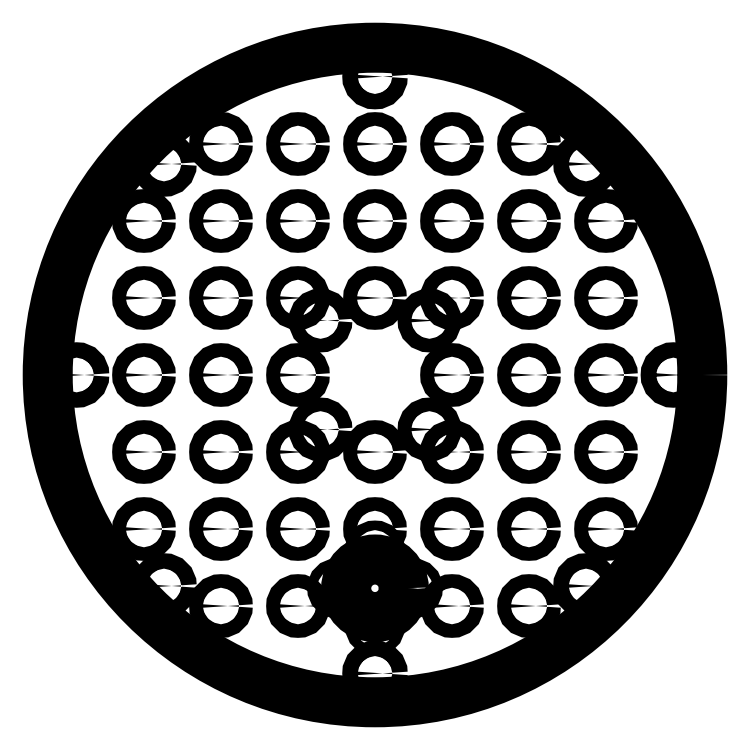
<metadata>
{"format":"dxf","ext":"dxf","renderer":"ezdxf+matplotlib","layout":"modelspace","background":"white","min_lineweight":24,"dpi":150}
</metadata>
<code>
0
SECTION
2
ENTITIES
0
CIRCLE
8
0
10
-3.674e-16
20
-2
30
0
40
0.0885
210
0
220
0
230
1
0
CIRCLE
8
0
10
2
20
-1
30
0
40
0.0885
210
0
220
0
230
1
0
CIRCLE
8
0
10
-2
20
-1
30
0
40
0.0885
210
0
220
0
230
1
0
CIRCLE
8
0
10
3.497e-16
20
1
30
0
40
0.0885
210
0
220
0
230
1
0
CIRCLE
8
0
10
3
20
-7.886e-16
30
0
40
0.0885
210
0
220
0
230
1
0
CIRCLE
8
0
10
1
20
-3
30
0
40
0.0885
210
0
220
0
230
1
0
CIRCLE
8
0
10
-3
20
-1
30
0
40
0.0885
210
0
220
0
230
1
0
CIRCLE
8
0
10
-2
20
2
30
0
40
0.0885
210
0
220
0
230
1
0
CIRCLE
8
0
10
2
20
2
30
0
40
0.0885
210
0
220
0
230
1
0
CIRCLE
8
0
10
1.225e-16
20
3
30
0
40
0.0885
210
0
220
0
230
1
0
CIRCLE
8
0
10
-1
20
3
30
0
40
0.0885
210
0
220
0
230
1
0
CIRCLE
8
0
10
3
20
2
30
0
40
0.0885
210
0
220
0
230
1
0
CIRCLE
8
0
10
-1
20
2
30
0
40
0.0885
210
0
220
0
230
1
0
CIRCLE
8
0
10
-3
20
-5.437e-16
30
0
40
0.0885
210
0
220
0
230
1
0
CIRCLE
8
0
10
-1
20
-3
30
0
40
0.0885
210
0
220
0
230
1
0
CIRCLE
8
0
10
3
20
-1
30
0
40
0.0885
210
0
220
0
230
1
0
CIRCLE
8
0
10
1
20
1
30
0
40
0.0885
210
0
220
0
230
1
0
CIRCLE
8
0
10
-2
20
-3.216e-16
30
0
40
0.0885
210
0
220
0
230
1
0
CIRCLE
8
0
10
1
20
-1
30
0
40
0.0885
210
0
220
0
230
1
0
CIRCLE
8
0
10
1
20
-2
30
0
40
0.0885
210
0
220
0
230
1
0
CIRCLE
8
0
10
-1
20
-2
30
0
40
0.0885
210
0
220
0
230
1
0
CIRCLE
8
0
10
2
20
-5.666e-16
30
0
40
0.0885
210
0
220
0
230
1
0
CIRCLE
8
0
10
-1
20
-1
30
0
40
0.0885
210
0
220
0
230
1
0
CIRCLE
8
0
10
-1
20
1
30
0
40
0.0885
210
0
220
0
230
1
0
CIRCLE
8
0
10
3
20
1
30
0
40
0.0885
210
0
220
0
230
1
0
CIRCLE
8
0
10
2
20
-3
30
0
40
0.0885
210
0
220
0
230
1
0
CIRCLE
8
0
10
-3
20
-2
30
0
40
0.0885
210
0
220
0
230
1
0
CIRCLE
8
0
10
-3
20
2
30
0
40
0.0885
210
0
220
0
230
1
0
CIRCLE
8
0
10
1
20
2
30
0
40
0.0885
210
0
220
0
230
1
0
CIRCLE
8
0
10
1
20
3
30
0
40
0.0885
210
0
220
0
230
1
0
CIRCLE
8
0
10
-2
20
3
30
0
40
0.0885
210
0
220
0
230
1
0
CIRCLE
8
0
10
2
20
3
30
0
40
0.0885
210
0
220
0
230
1
0
CIRCLE
8
0
10
1.225e-16
20
2
30
0
40
0.0885
210
0
220
0
230
1
0
CIRCLE
8
0
10
-3
20
1
30
0
40
0.0885
210
0
220
0
230
1
0
CIRCLE
8
0
10
-2
20
-3
30
0
40
0.0885
210
0
220
0
230
1
0
CIRCLE
8
0
10
3
20
-2
30
0
40
0.0885
210
0
220
0
230
1
0
CIRCLE
8
0
10
2
20
1
30
0
40
0.0885
210
0
220
0
230
1
0
CIRCLE
8
0
10
-2
20
1
30
0
40
0.0885
210
0
220
0
230
1
0
CIRCLE
8
0
10
-2.623e-16
20
-1
30
0
40
0.0885
210
0
220
0
230
1
0
CIRCLE
8
0
10
2
20
-2
30
0
40
0.0885
210
0
220
0
230
1
0
CIRCLE
8
0
10
-2
20
-2
30
0
40
0.0885
210
0
220
0
230
1
0
CIRCLE
8
0
10
-0.7071
20
-0.7071
30
0
40
0.0885
210
0
220
-0
230
1
0
CIRCLE
8
0
10
0.7071
20
0.7071
30
0
40
0.0885
210
0
220
-0
230
1
0
CIRCLE
8
0
10
0.7071
20
-0.7071
30
0
40
0.0885
210
0
220
-0
230
1
0
CIRCLE
8
0
10
-1
20
-6.123e-17
30
0
40
0.0885
210
0
220
-0
230
1
0
CIRCLE
8
0
10
-0.7071
20
0.7071
30
0
40
0.0885
210
0
220
-0
230
1
0
CIRCLE
8
0
10
1
20
1.837e-16
30
0
40
0.0885
210
0
220
-0
230
1
0
CIRCLE
8
0
10
0.4921
20
-2.77
30
0
40
0.0625
210
0
220
-0
230
1
0
CIRCLE
8
0
10
0
20
-2.77
30
0
40
0.374
210
0
220
-0
230
1
0
CIRCLE
8
0
10
-3.875
20
0
30
0
40
0.1
210
0
220
-0
230
1
0
CIRCLE
8
0
10
-2.74
20
-2.74
30
0
40
0.1
210
0
220
-0
230
1
0
CIRCLE
8
0
10
-0.4921
20
-2.77
30
0
40
0.0625
210
0
220
-0
230
1
0
CIRCLE
8
0
10
-6.027e-17
20
-2.278
30
0
40
0.0625
210
0
220
-0
230
1
0
CIRCLE
8
0
10
0
20
-3.262
30
0
40
0.0625
210
0
220
-0
230
1
0
CIRCLE
8
0
10
-2.74
20
2.74
30
0
40
0.1
210
0
220
-0
230
1
0
CIRCLE
8
0
10
-4.277e-16
20
3.875
30
0
40
0.1
210
0
220
-0
230
1
0
CIRCLE
8
0
10
2.74
20
2.74
30
0
40
0.1
210
0
220
-0
230
1
0
CIRCLE
8
0
10
3.875
20
4.049e-16
30
0
40
0.1
210
0
220
-0
230
1
0
CIRCLE
8
0
10
2.74
20
-2.74
30
0
40
0.1
210
0
220
-0
230
1
0
CIRCLE
8
0
10
8.555e-16
20
-3.875
30
0
40
0.1
210
0
220
-0
230
1
0
CIRCLE
8
0
10
0
20
0
30
0
40
4.25
210
0
220
0
230
1
0
ENDSEC
0
EOF

</code>
